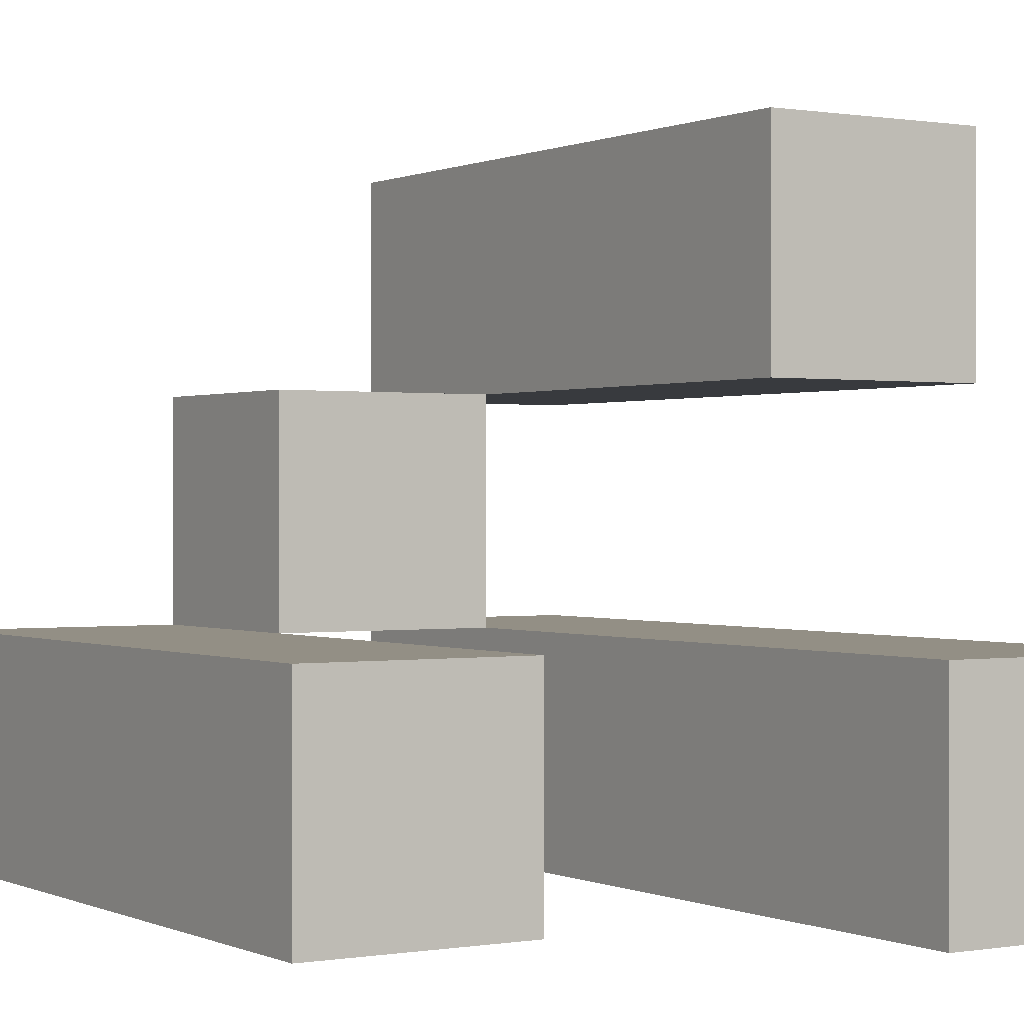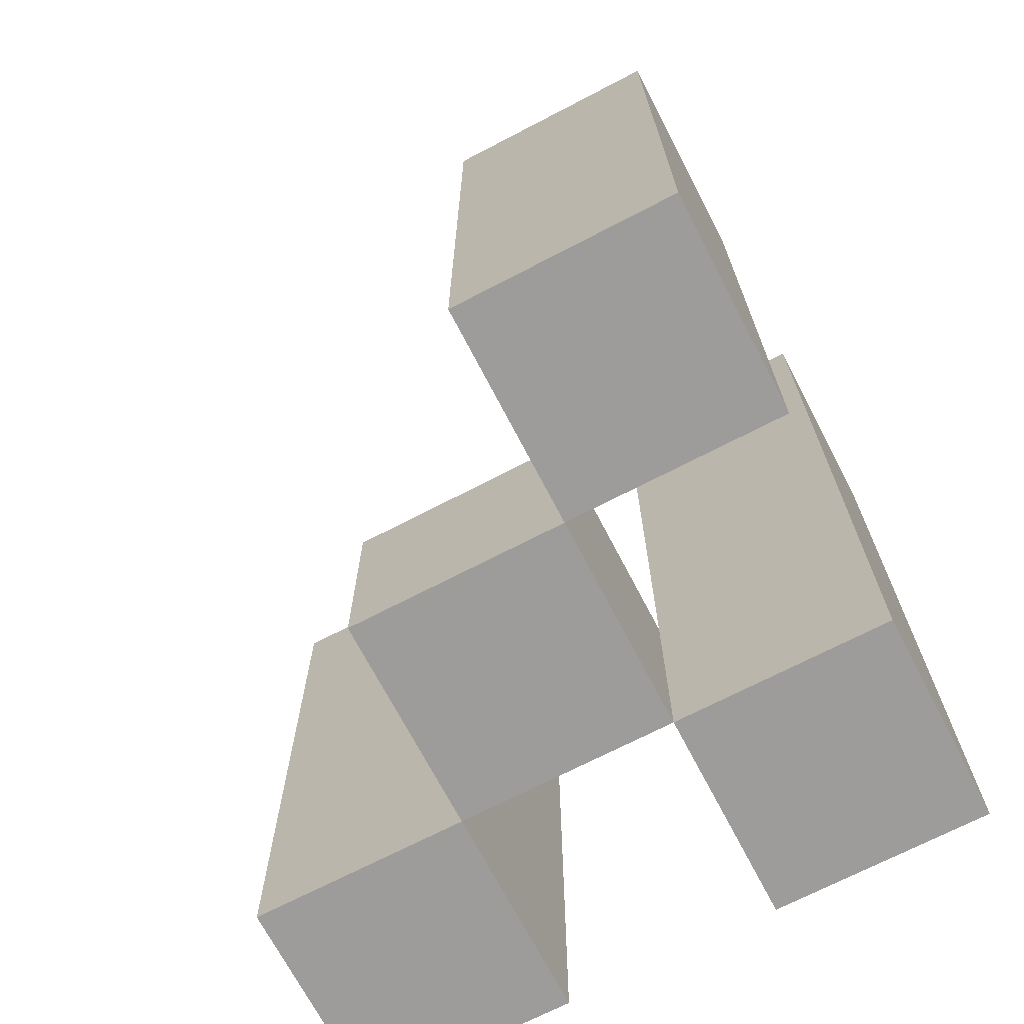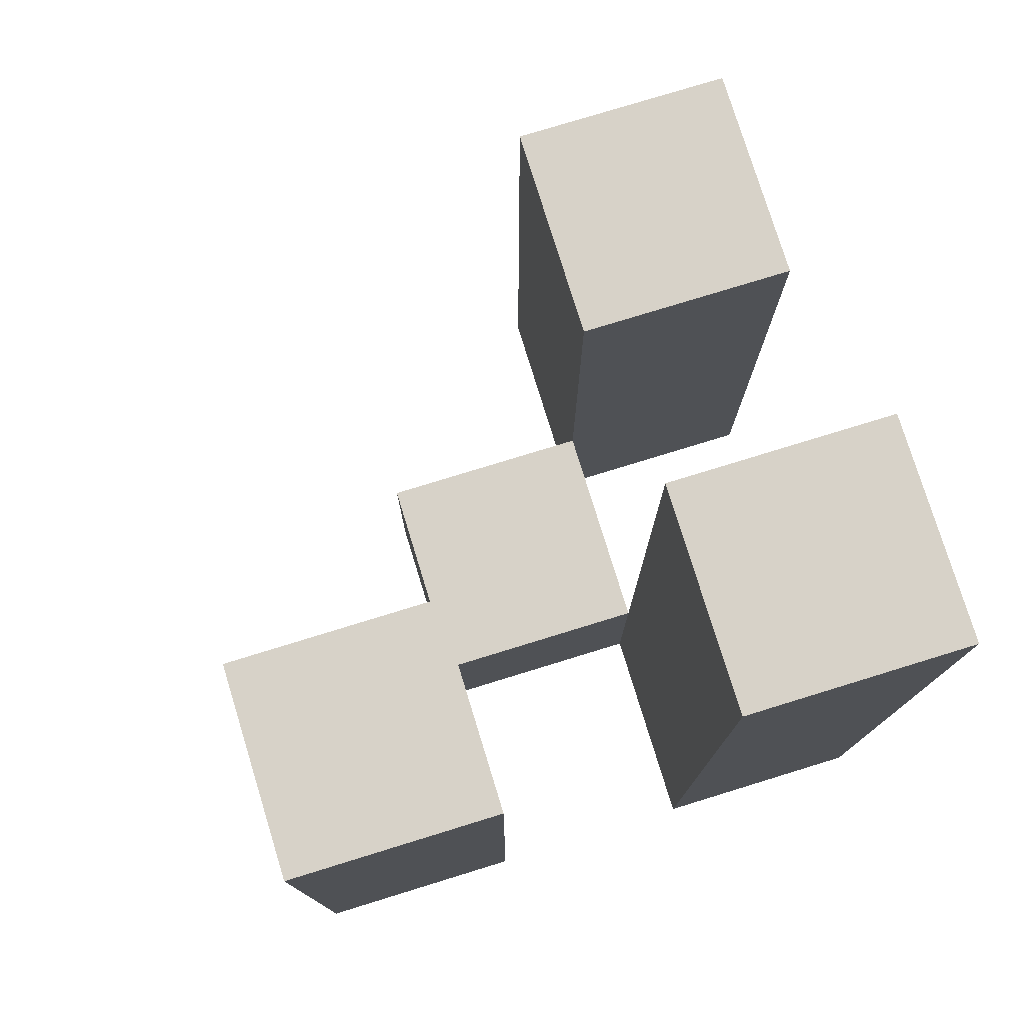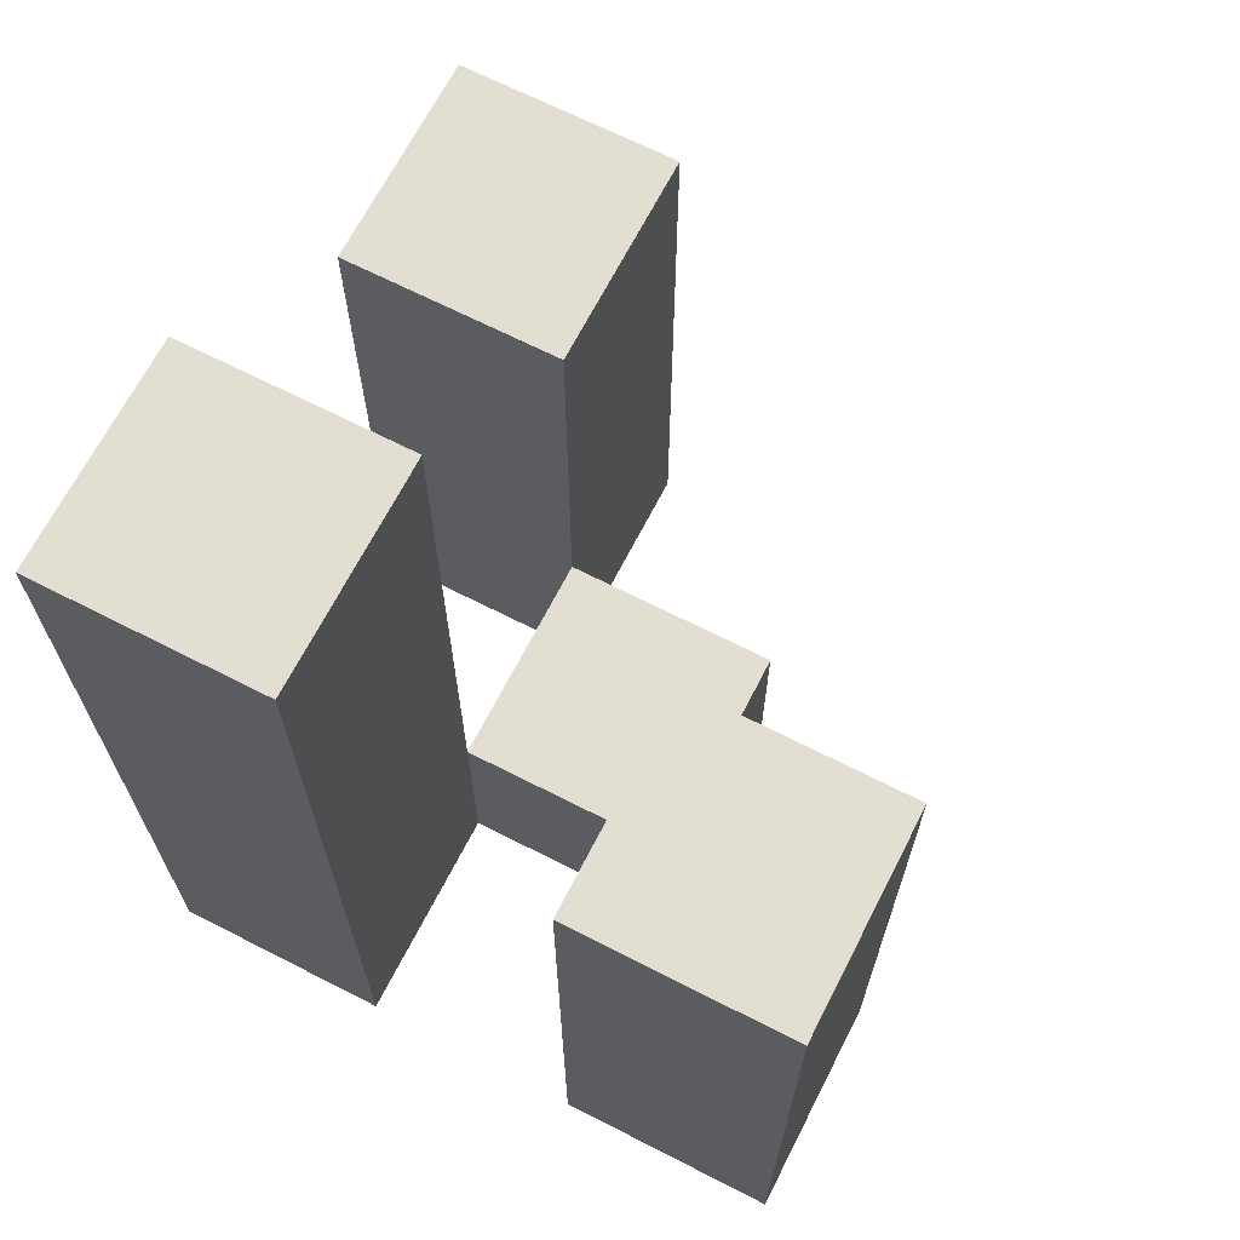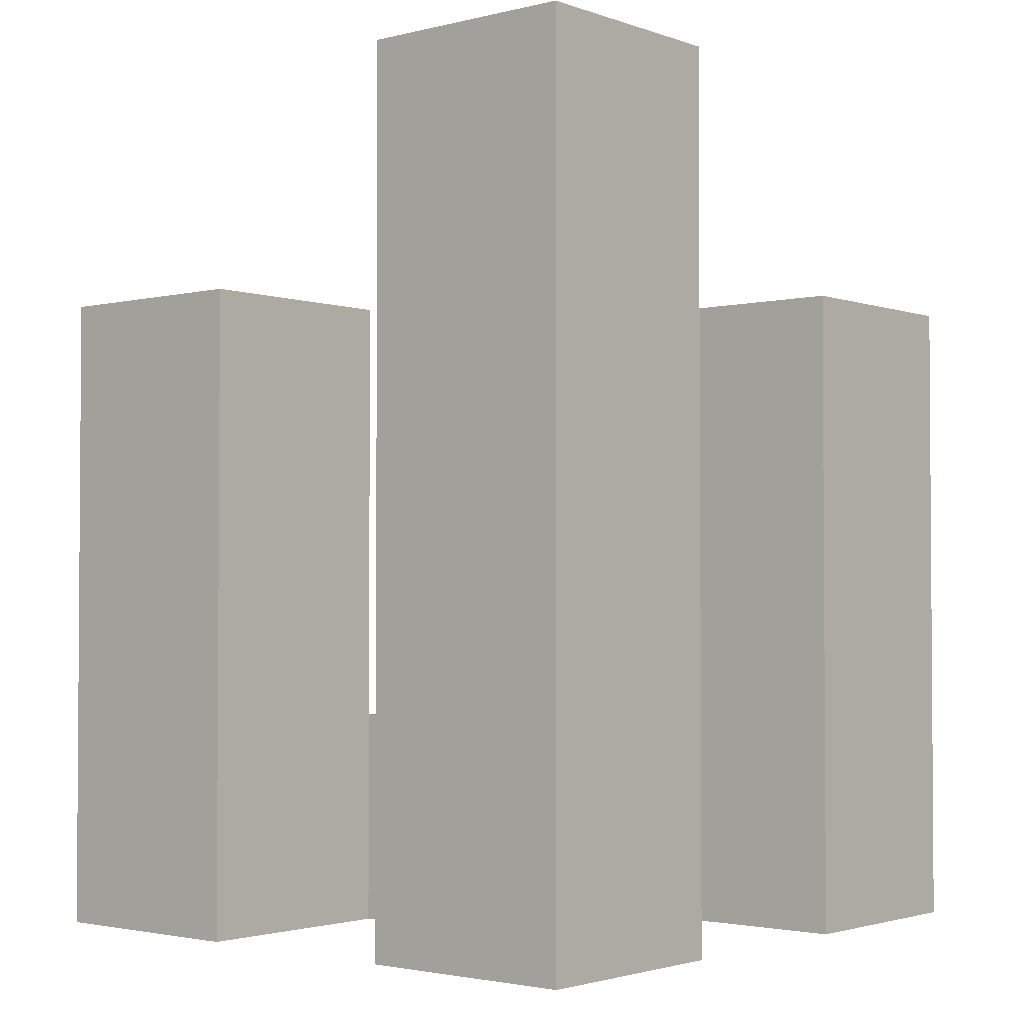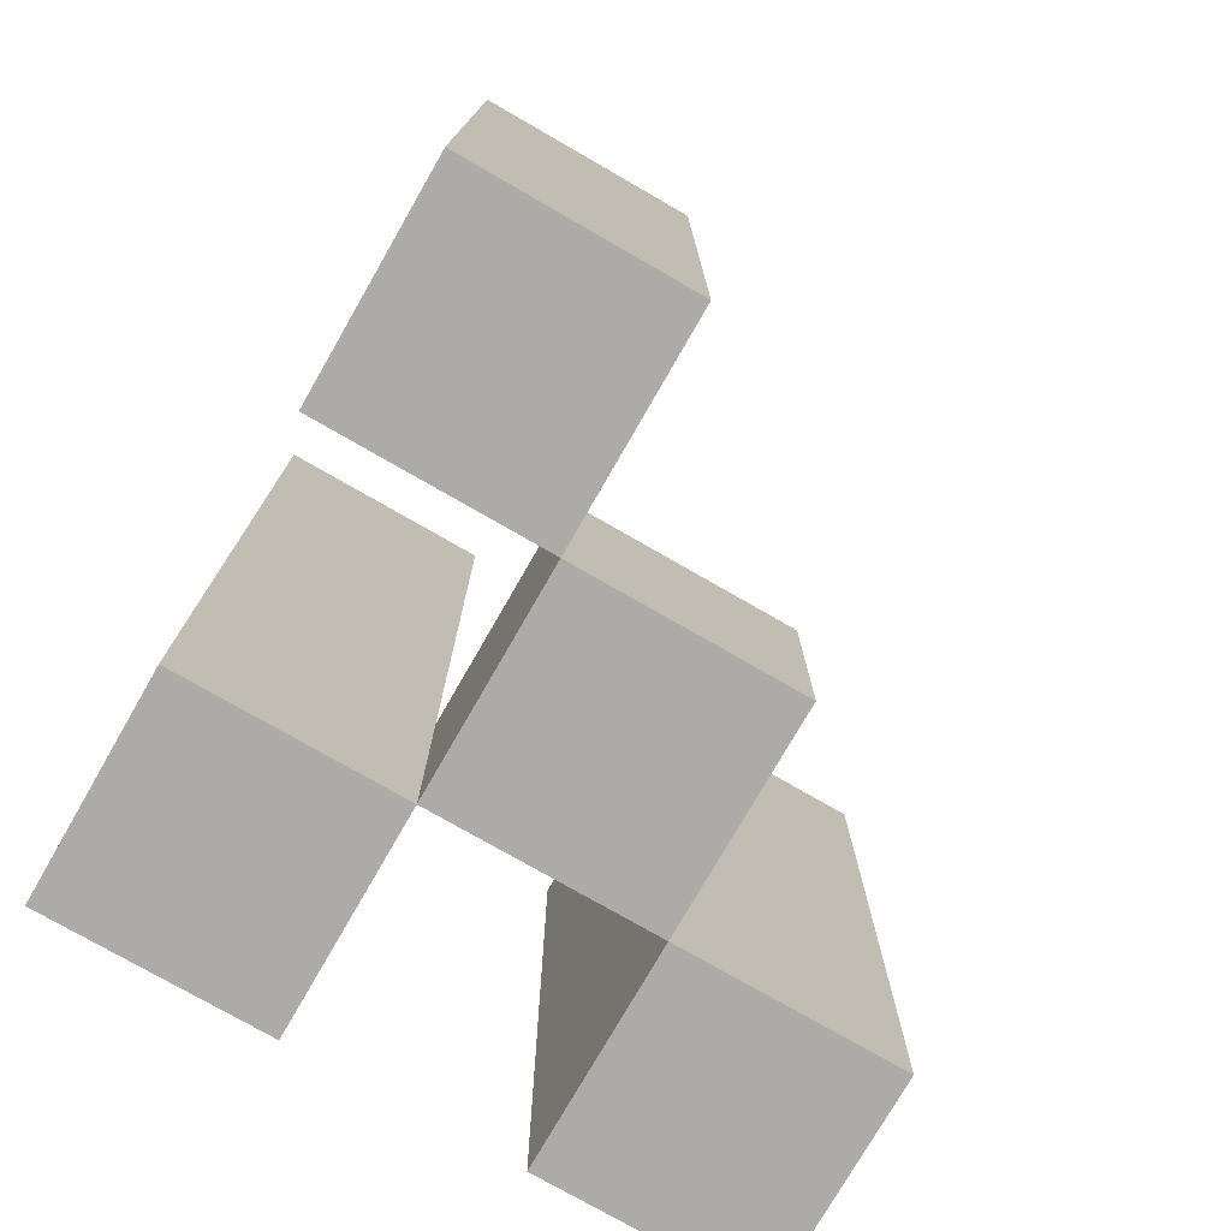
<metadata>
{"format":"obj","ext":"obj","renderer":"f3d","projection":"perspective","resolution":1024,"background":"white","views":[{"elev":0.2,"azim":147.7,"up":"+Z"},{"elev":-70.2,"azim":117.5,"up":"+Y"},{"elev":77.3,"azim":162.9,"up":"+Y"},{"elev":67.6,"azim":-62.9,"up":"+Y"},{"elev":-2.3,"azim":-139.8,"up":"+Y"},{"elev":-76.4,"azim":-29.9,"up":"+Y"}]}
</metadata>
<code>
o
v 19.4 0.9 29.2
v 19.4 0.9 29.1
v 19.4 0.9 29
v 19.4 0.9 28.9
v 19.4 1.2 29.2
v 19.4 1.2 29.1
v 19.4 1.3 29
v 19.4 1.3 28.9
v 19.5 0.9 29.1
v 19.5 0.9 29
v 19.5 1 29.1
v 19.5 1 29
v 19.6 0.9 29
v 19.6 0.9 28.9
v 19.6 1 29
v 19.6 1.2 29
v 19.6 1.2 28.9
v 19.5 0.9 29.2
v 19.5 0.9 29.1
v 19.5 0.9 29
v 19.5 0.9 28.9
v 19.5 1 29.1
v 19.5 1 29
v 19.5 1.2 29.2
v 19.5 1.2 29.1
v 19.5 1.3 29
v 19.5 1.3 28.9
v 19.6 0.9 29.1
v 19.6 0.9 29
v 19.6 1 29.1
v 19.6 1 29
v 19.7 0.9 29
v 19.7 0.9 28.9
v 19.7 1.2 29
v 19.7 1.2 28.9
v 19.4 0.9 29.2
v 19.4 1.2 29.2
v 19.5 0.9 29.2
v 19.5 1.2 29.2
v 19.5 0.9 29.1
v 19.5 1 29.1
v 19.6 0.9 29.1
v 19.6 1 29.1
v 19.4 0.9 29
v 19.4 1.3 29
v 19.5 0.9 29
v 19.5 1 29
v 19.5 1.3 29
v 19.6 0.9 29
v 19.6 1 29
v 19.6 1.2 29
v 19.7 0.9 29
v 19.7 1.2 29
v 19.4 0.9 29.1
v 19.4 1.2 29.1
v 19.5 0.9 29.1
v 19.5 1 29.1
v 19.5 1.2 29.1
v 19.5 0.9 29
v 19.5 1 29
v 19.6 0.9 29
v 19.6 1 29
v 19.4 0.9 28.9
v 19.4 1.3 28.9
v 19.5 0.9 28.9
v 19.5 1.3 28.9
v 19.6 0.9 28.9
v 19.6 1.2 28.9
v 19.7 0.9 28.9
v 19.7 1.2 28.9
v 19.4 0.9 29.2
v 19.5 0.9 29.2
v 19.4 0.9 29.1
v 19.5 0.9 29.1
v 19.6 0.9 29.1
v 19.4 0.9 29
v 19.5 0.9 29
v 19.6 0.9 29
v 19.7 0.9 29
v 19.4 0.9 28.9
v 19.5 0.9 28.9
v 19.6 0.9 28.9
v 19.7 0.9 28.9
v 19.5 1 29.1
v 19.6 1 29.1
v 19.5 1 29
v 19.6 1 29
v 19.4 1.2 29.2
v 19.5 1.2 29.2
v 19.4 1.2 29.1
v 19.5 1.2 29.1
v 19.6 1.2 29
v 19.7 1.2 29
v 19.6 1.2 28.9
v 19.7 1.2 28.9
v 19.4 1.3 29
v 19.5 1.3 29
v 19.4 1.3 28.9
v 19.5 1.3 28.9
f 5 2 1
f 6 2 5
f 7 4 3
f 8 4 7
f 11 10 9
f 12 10 11
f 15 14 13
f 16 14 15
f 17 14 16
f 18 19 22
f 20 21 23
f 18 22 24
f 24 22 25
f 23 21 26
f 26 21 27
f 28 29 30
f 30 29 31
f 32 33 34
f 34 33 35
f 38 37 36
f 39 37 38
f 42 41 40
f 43 41 42
f 46 45 44
f 47 45 46
f 48 45 47
f 52 50 49
f 52 51 50
f 53 51 52
f 54 55 56
f 56 55 57
f 57 55 58
f 59 60 61
f 61 60 62
f 63 64 65
f 65 64 66
f 67 68 69
f 69 68 70
f 73 72 71
f 74 72 73
f 77 75 74
f 78 75 77
f 80 77 76
f 81 77 80
f 82 79 78
f 83 79 82
f 84 85 86
f 86 85 87
f 88 89 90
f 90 89 91
f 92 93 94
f 94 93 95
f 96 97 98
f 98 97 99

</code>
